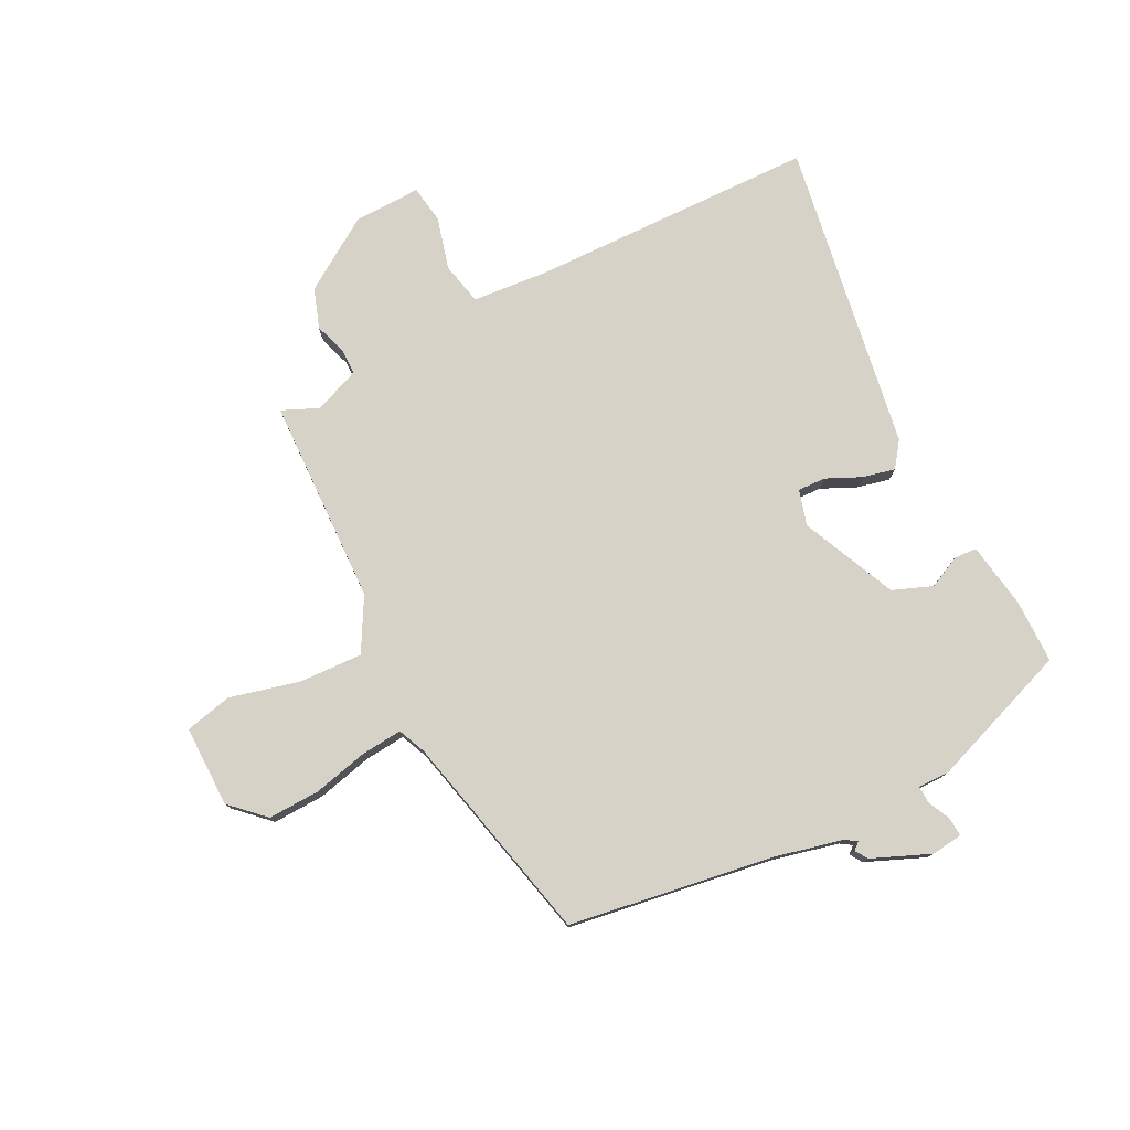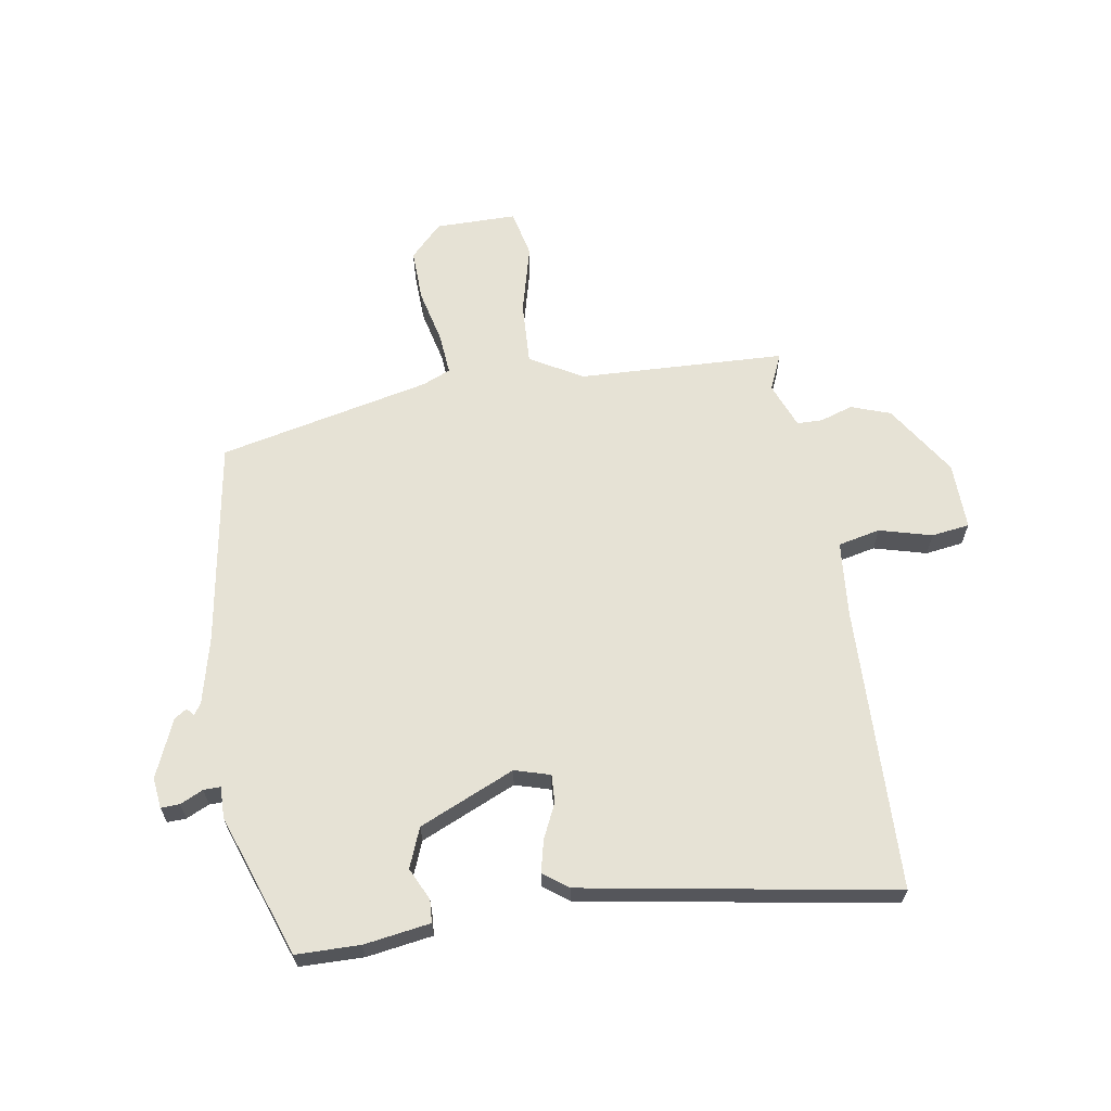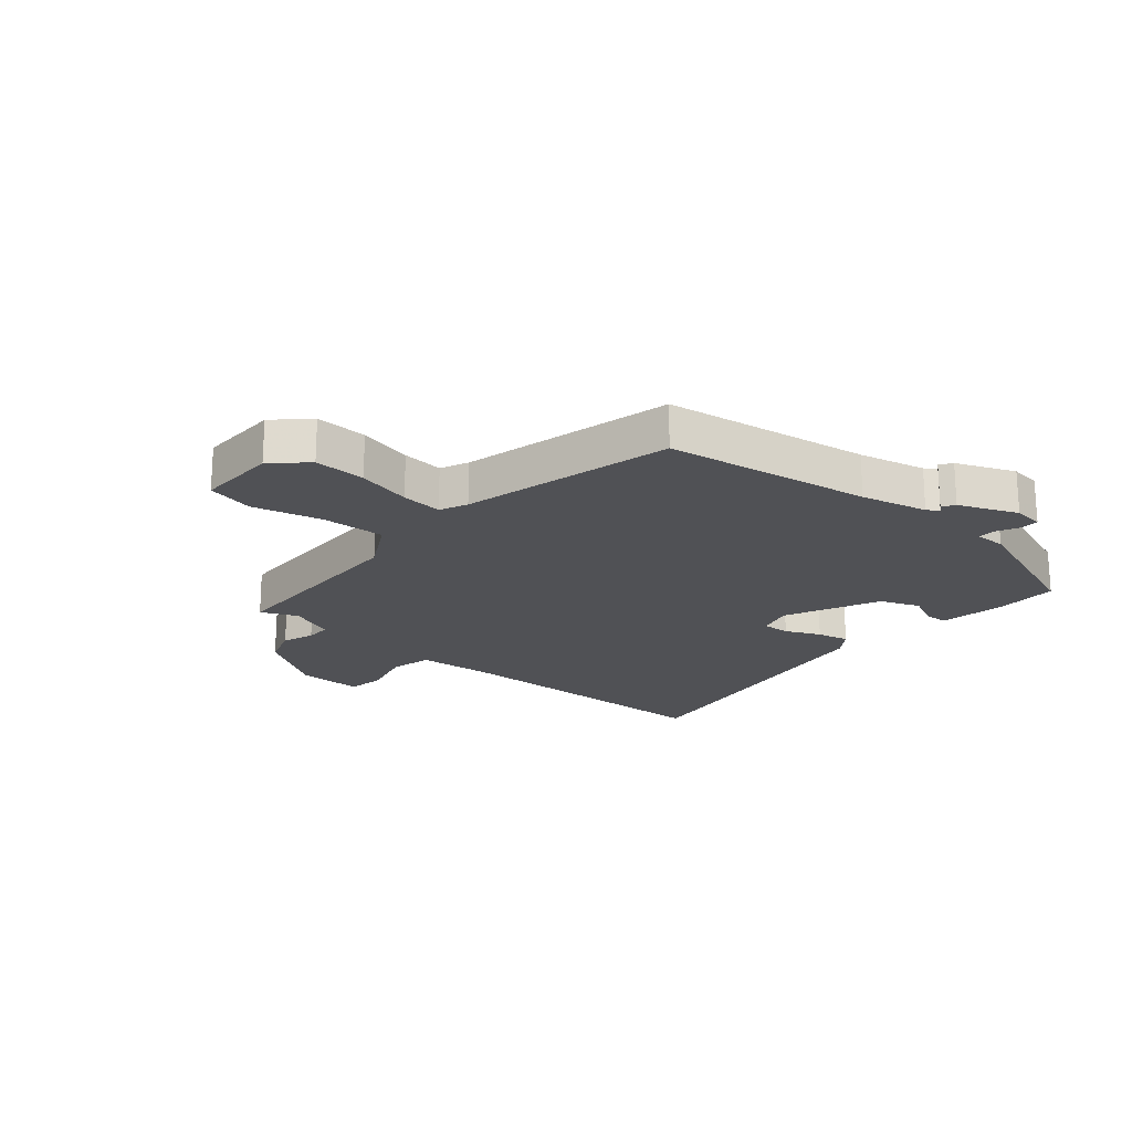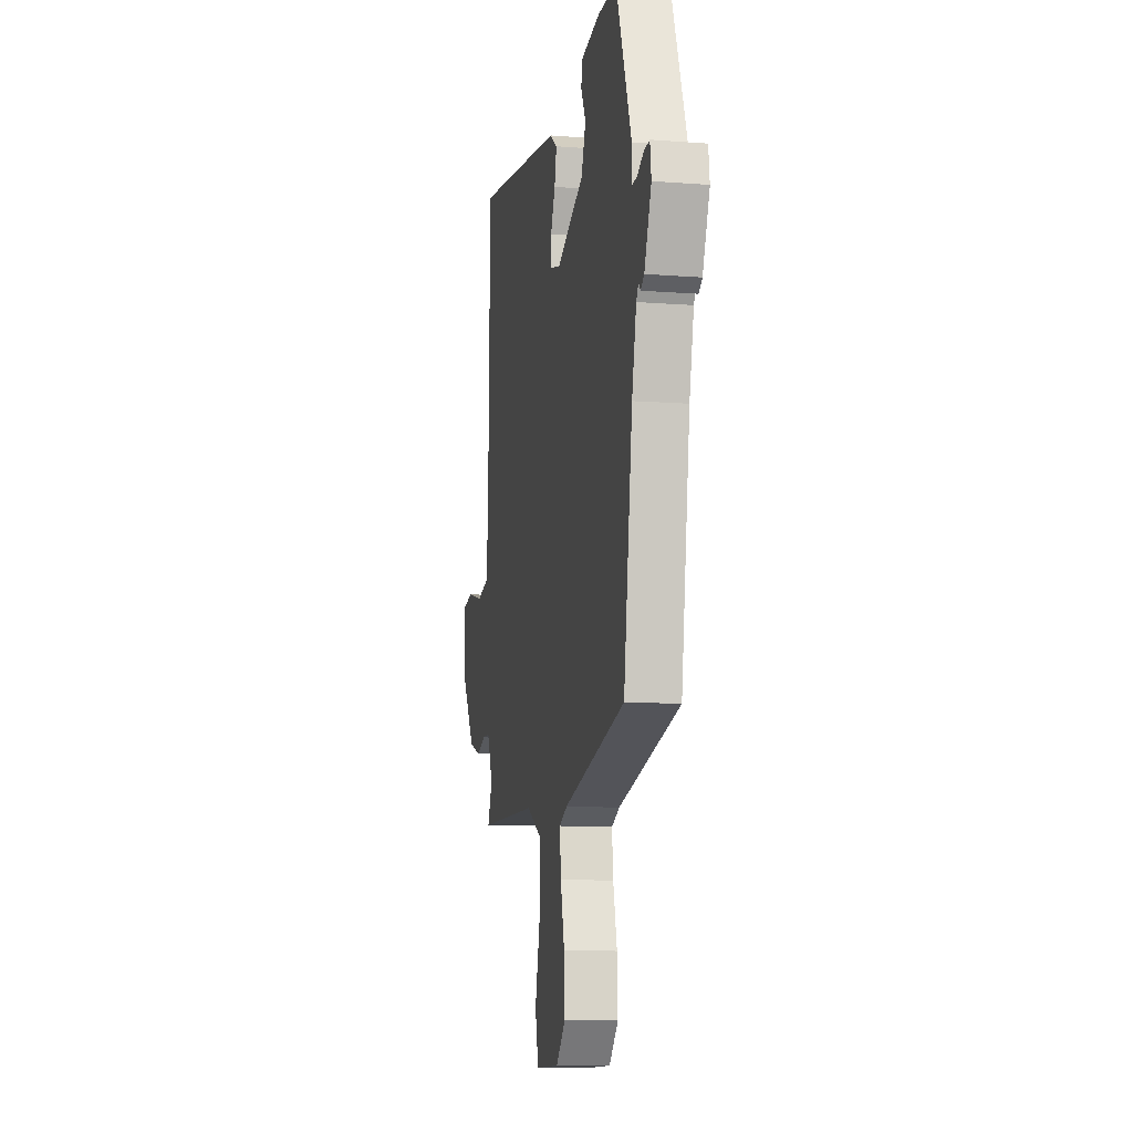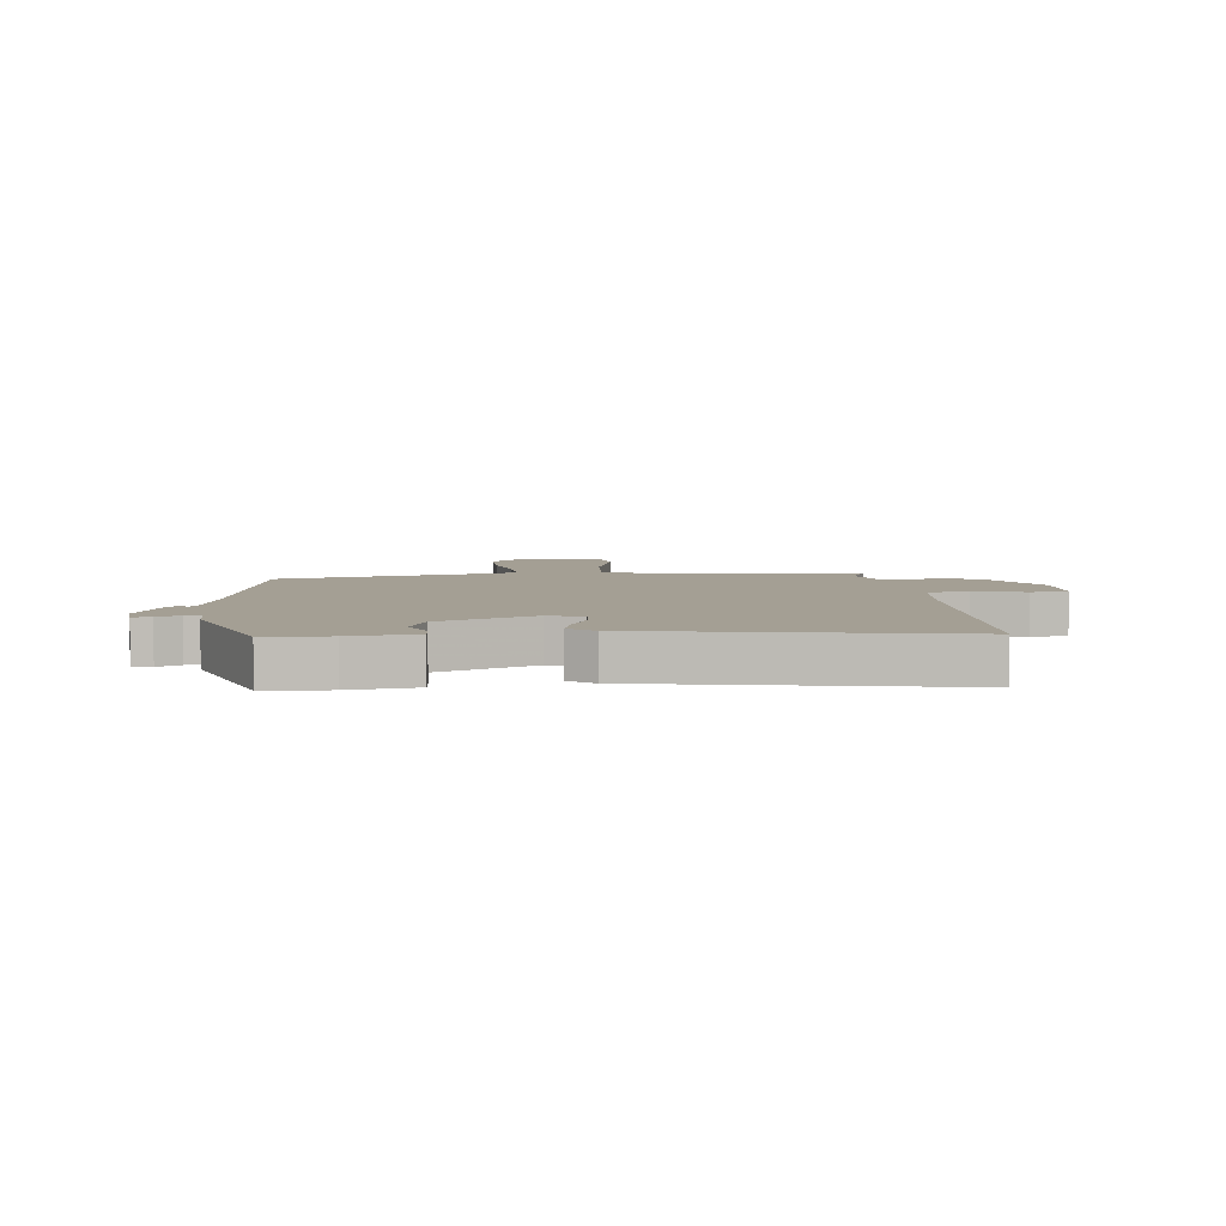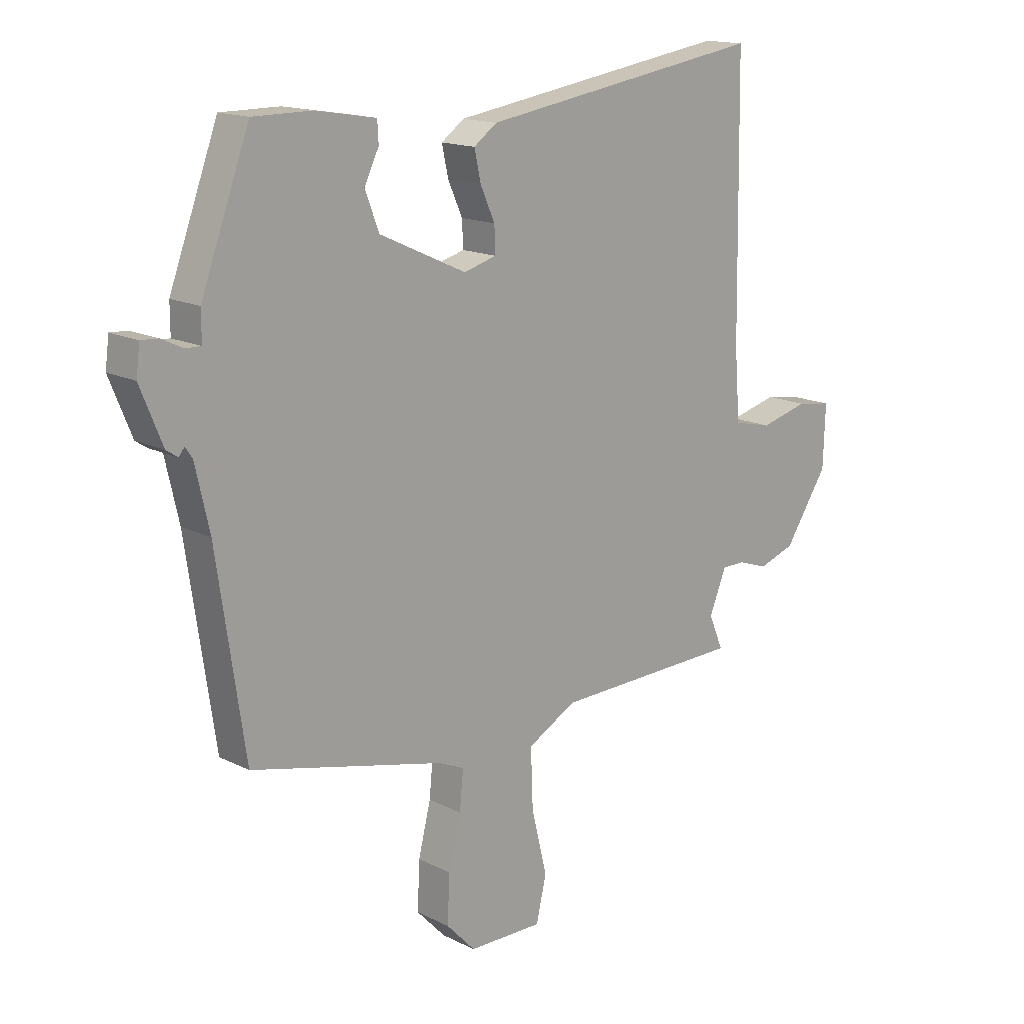
<metadata>
{"format":"obj","ext":"obj","renderer":"f3d","projection":"perspective","resolution":1024,"background":"white","views":[{"elev":77.7,"azim":-116.5,"up":"+Y"},{"elev":63.9,"azim":-8.4,"up":"+Y"},{"elev":-20.2,"azim":-130.3,"up":"+Y"},{"elev":-10.8,"azim":-100.8,"up":"+Z"},{"elev":5.5,"azim":-4.3,"up":"+Y"},{"elev":15.6,"azim":-43.6,"up":"+Z"}]}
</metadata>
<code>
v -0.458 0.07 0.495
v -0.349 0.07 0.495
v -0.236 0.07 0.476
v -0.234 0.07 0.437
v -0.261 0.07 0.382
v -0.235 0.07 0.314
v -0.073 0.07 0.24
v -0.012 0.07 0.257
v -0.014 0.07 0.305
v -0.041 0.07 0.365
v -0.053 0.07 0.42
v -0.01 0.07 0.451
v 0.521 0.07 0.533
v 0.528 0.07 0.043
v 0.538 0.07 -0.086
v 0.61 0.07 -0.103
v 0.7 0.07 -0.08
v 0.765 0.07 -0.09
v 0.761 0.07 -0.205
v 0.68 0.07 -0.327
v 0.612 0.07 -0.35
v 0.557 0.07 -0.331
v 0.513 0.07 -0.331
v 0.481 0.07 -0.409
v 0.508 0.07 -0.472
v 0.154 0.07 -0.481
v 0.063 0.07 -0.531
v 0.067 0.07 -0.64
v 0.096 0.07 -0.759
v 0.077 0.07 -0.84
v -0.062 0.07 -0.838
v -0.116 0.07 -0.781
v -0.112 0.07 -0.692
v -0.089 0.07 -0.599
v -0.082 0.07 -0.528
v -0.129 0.07 -0.507
v -0.491 0.07 -0.42
v -0.543 0.07 -0.067
v -0.569 0.07 0.047
v -0.582 0.07 0.067
v -0.593 0.07 0.054
v -0.614 0.07 0.068
v -0.655 0.07 0.168
v -0.648 0.07 0.221
v -0.616 0.07 0.219
v -0.577 0.07 0.2
v -0.548 0.07 0.199
v -0.548 0.07 0.253
v -0.458 0 0.495
v -0.349 0 0.495
v -0.236 0 0.476
v -0.234 0 0.437
v -0.261 0 0.382
v -0.235 0 0.314
v -0.073 0 0.24
v -0.012 0 0.257
v -0.014 0 0.305
v -0.041 0 0.365
v -0.053 0 0.42
v -0.01 0 0.451
v 0.521 0 0.533
v 0.528 0 0.043
v 0.538 0 -0.086
v 0.61 0 -0.103
v 0.7 0 -0.08
v 0.765 0 -0.09
v 0.761 0 -0.205
v 0.68 0 -0.327
v 0.612 0 -0.35
v 0.557 0 -0.331
v 0.513 0 -0.331
v 0.481 0 -0.409
v 0.508 0 -0.472
v 0.154 0 -0.481
v 0.063 0 -0.531
v 0.067 0 -0.64
v 0.096 0 -0.759
v 0.077 0 -0.84
v -0.062 0 -0.838
v -0.116 0 -0.781
v -0.112 0 -0.692
v -0.089 0 -0.599
v -0.082 0 -0.528
v -0.129 0 -0.507
v -0.491 0 -0.42
v -0.543 0 -0.067
v -0.569 0 0.047
v -0.582 0 0.067
v -0.593 0 0.054
v -0.614 0 0.068
v -0.655 0 0.168
v -0.648 0 0.221
v -0.616 0 0.219
v -0.577 0 0.2
v -0.548 0 0.199
v -0.548 0 0.253
f 47 48 1 2
f 43 44 45 46
f 43 46 47
f 40 41 42 43
f 40 43 47
f 39 40 47 2
f 36 37 38
f 35 36 38 39
f 31 32 33 34
f 31 34 35
f 28 29 30 31
f 27 28 31 35
f 26 27 35 39
f 24 25 26 39
f 19 20 21 22
f 19 22 23
f 16 17 18 19
f 15 16 19 23
f 14 15 23 24
f 9 10 11 12
f 8 9 12 13
f 2 3 4 5
f 2 5 6
f 39 2 6
f 24 39 6 7
f 8 13 14 24
f 7 8 24
f 50 49 96 95
f 94 93 92 91
f 95 94 91
f 91 90 89 88
f 95 91 88
f 50 95 88 87
f 86 85 84
f 87 86 84 83
f 82 81 80 79
f 83 82 79
f 79 78 77 76
f 83 79 76 75
f 87 83 75 74
f 87 74 73 72
f 70 69 68 67
f 71 70 67
f 67 66 65 64
f 71 67 64 63
f 72 71 63 62
f 60 59 58 57
f 61 60 57 56
f 53 52 51 50
f 54 53 50
f 54 50 87
f 55 54 87 72
f 72 62 61 56
f 72 56 55
f 1 49 50 2
f 2 50 51 3
f 3 51 52 4
f 4 52 53 5
f 5 53 54 6
f 6 54 55 7
f 7 55 56 8
f 8 56 57 9
f 9 57 58 10
f 10 58 59 11
f 11 59 60 12
f 12 60 61 13
f 13 61 62 14
f 14 62 63 15
f 15 63 64 16
f 16 64 65 17
f 17 65 66 18
f 18 66 67 19
f 19 67 68 20
f 20 68 69 21
f 21 69 70 22
f 22 70 71 23
f 23 71 72 24
f 24 72 73 25
f 25 73 74 26
f 26 74 75 27
f 27 75 76 28
f 28 76 77 29
f 29 77 78 30
f 30 78 79 31
f 31 79 80 32
f 32 80 81 33
f 33 81 82 34
f 34 82 83 35
f 35 83 84 36
f 36 84 85 37
f 37 85 86 38
f 38 86 87 39
f 39 87 88 40
f 40 88 89 41
f 41 89 90 42
f 42 90 91 43
f 43 91 92 44
f 44 92 93 45
f 45 93 94 46
f 46 94 95 47
f 47 95 96 48
f 48 96 49 1

</code>
